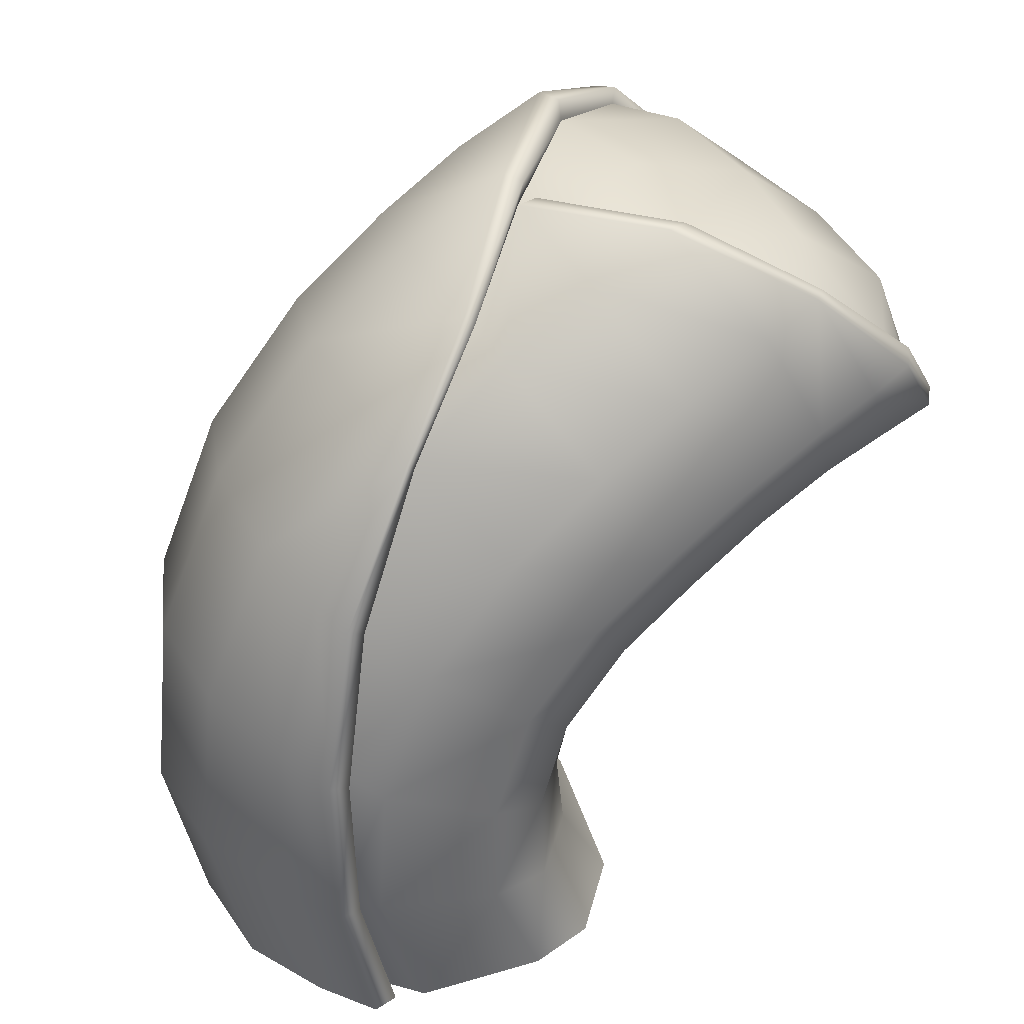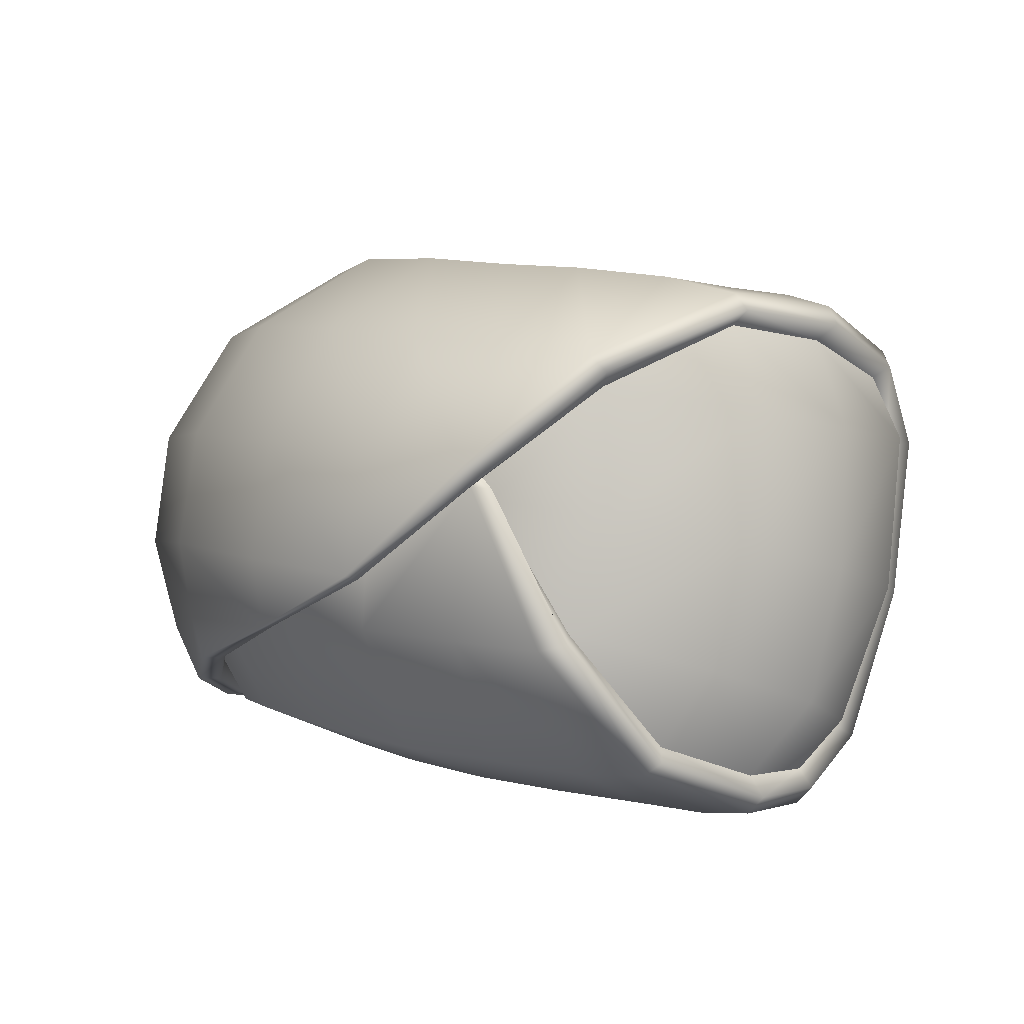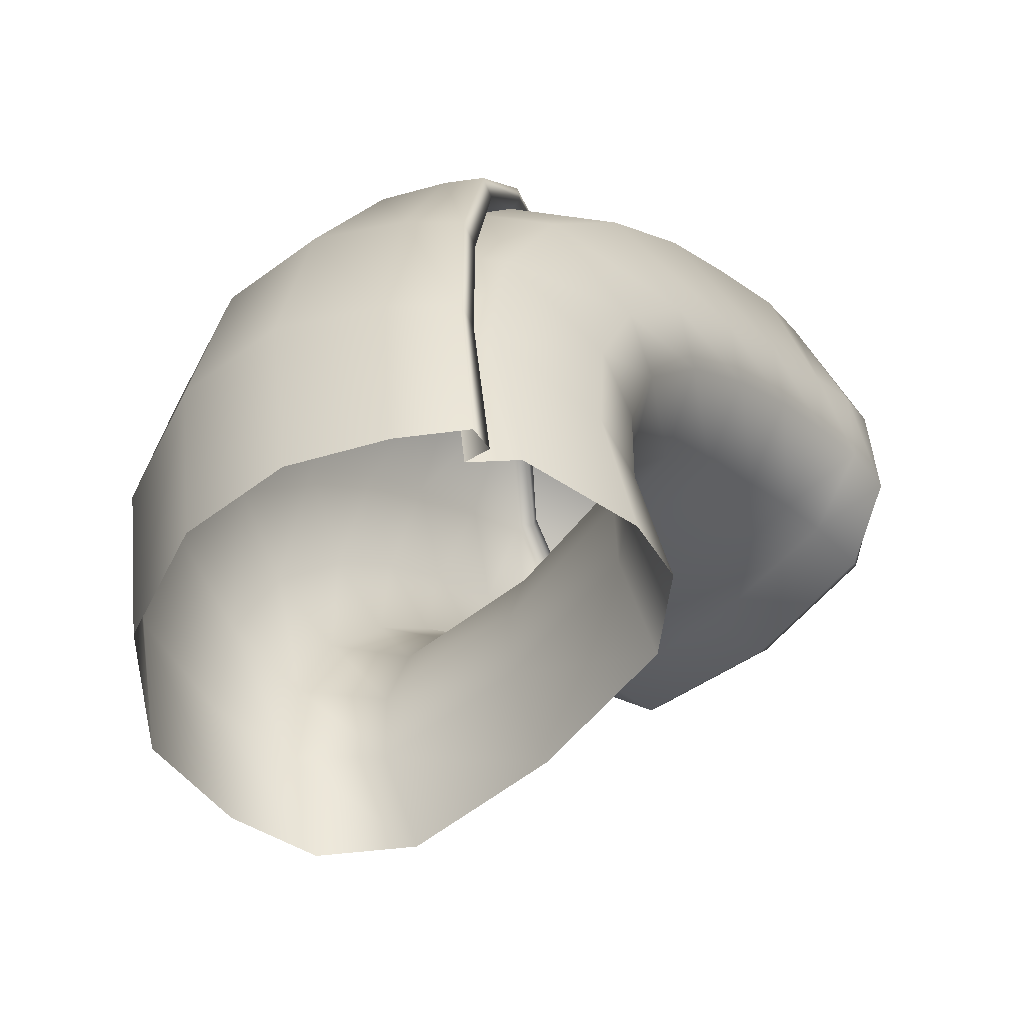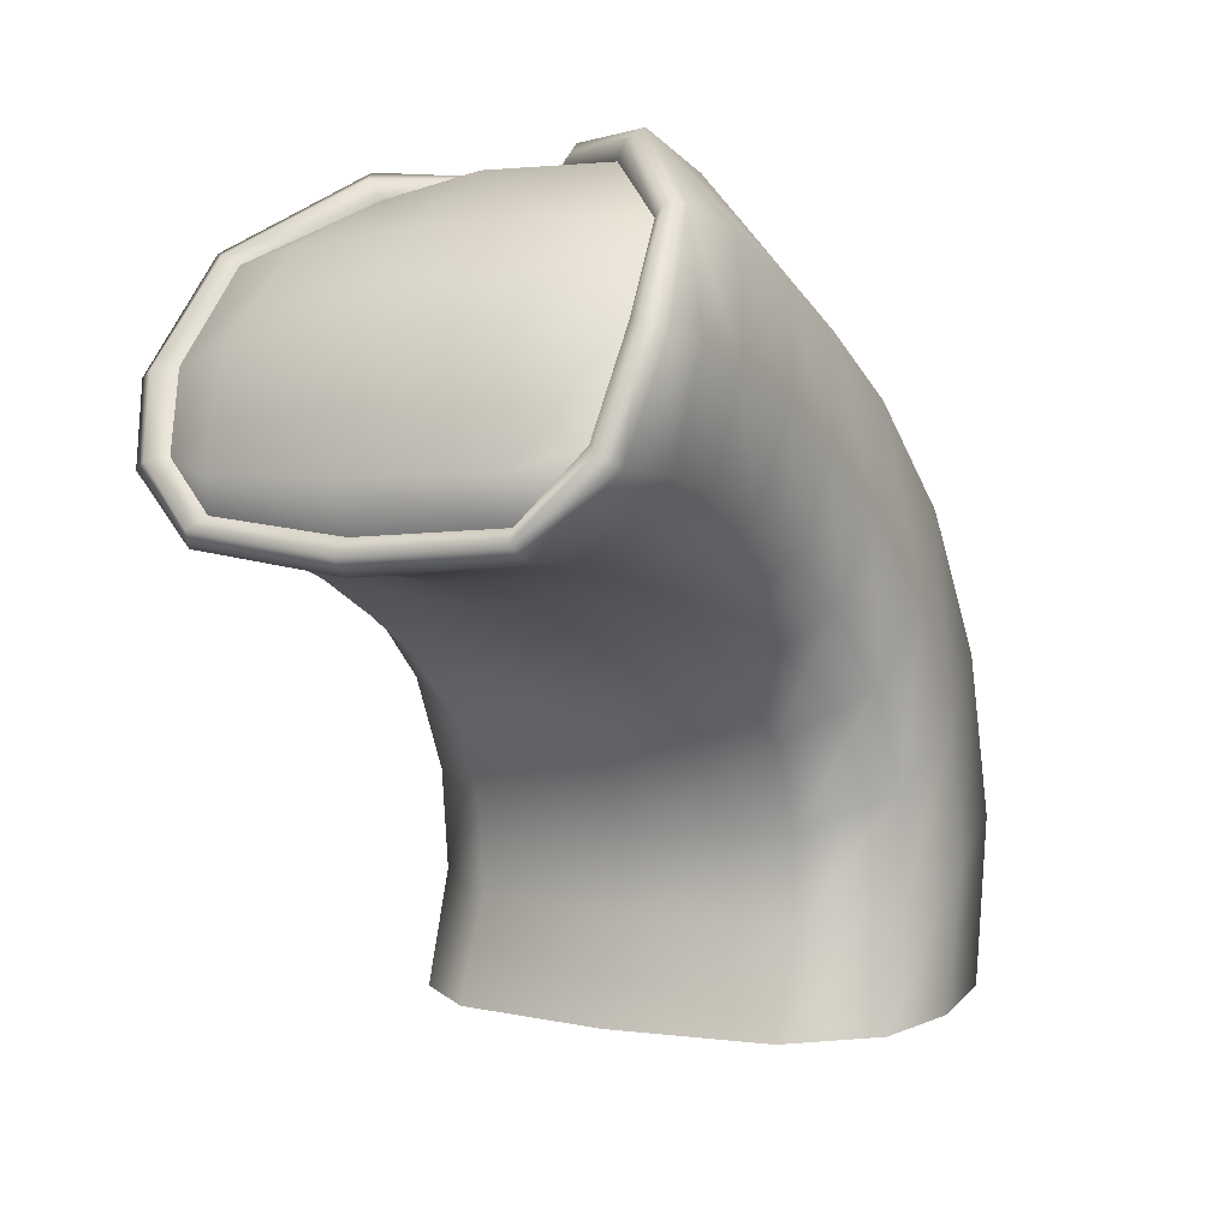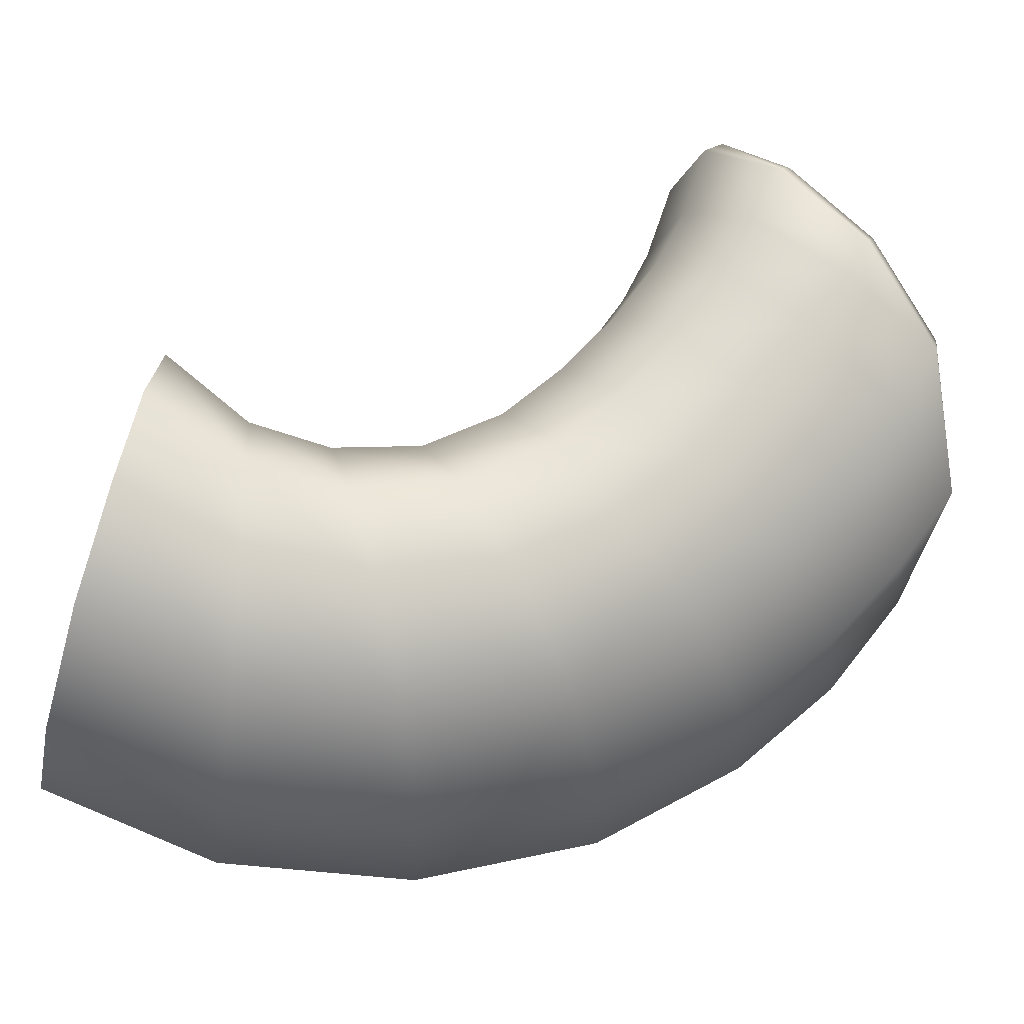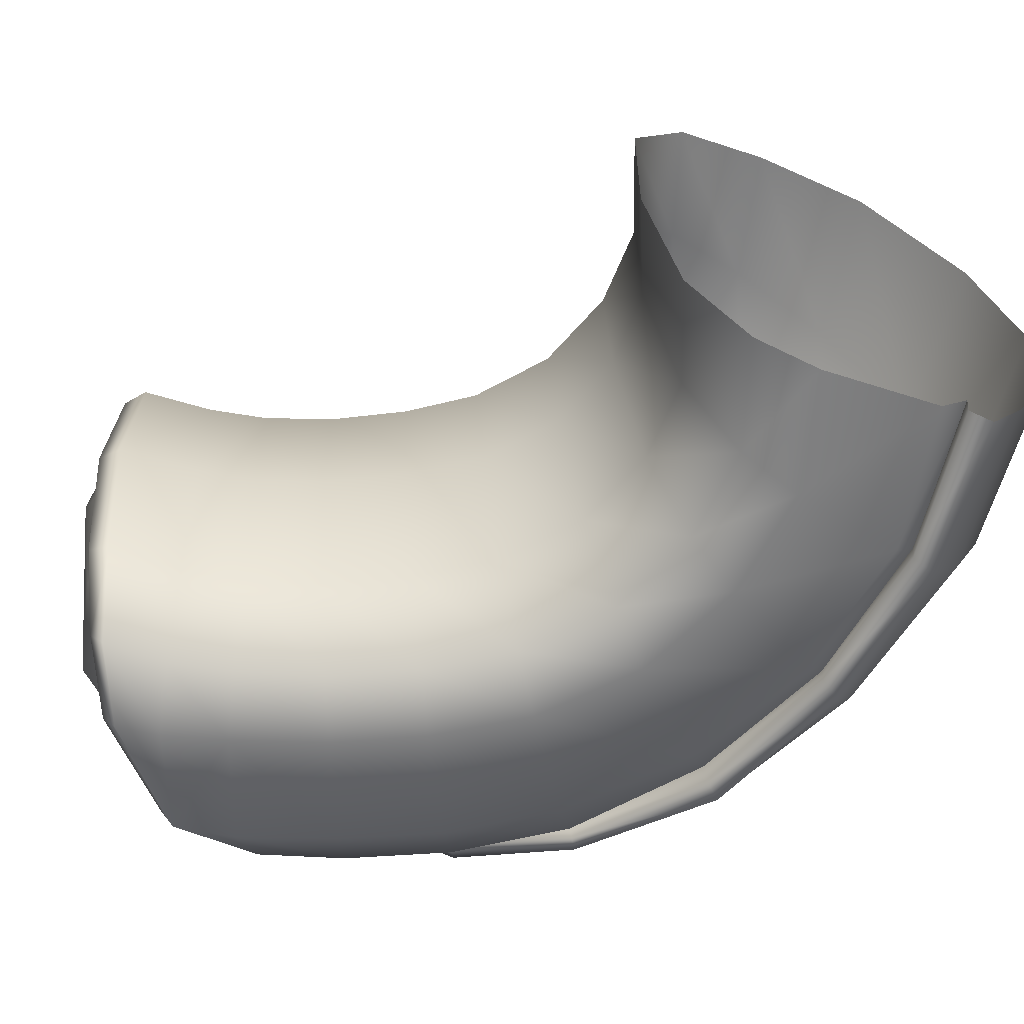
<metadata>
{"format":"obj","ext":"obj","renderer":"f3d","projection":"perspective","resolution":1024,"background":"white","views":[{"elev":29.1,"azim":156.8,"up":"+Y"},{"elev":77.7,"azim":-165.9,"up":"+Y"},{"elev":-61.5,"azim":136.1,"up":"+Y"},{"elev":16.4,"azim":-59.6,"up":"+Y"},{"elev":74.4,"azim":97.0,"up":"+Z"},{"elev":-53.9,"azim":-31.0,"up":"+Z"}]}
</metadata>
<code>
g default
v 0.3584 -0.07286 -0.7025
v 0.3167 0.7833 -0.7179
v -0.06753 1.462 -0.5305
v -0.5125 1.773 0.04339
v -1.341 0.9731 -0.1558
v -0.5566 1.639 -0.6218
v 0.3175 -0.064 -0.6238
v 0.2693 0.7694 -0.6336
v -0.1045 1.415 -0.4905
v -0.5542 1.704 -0.000395
v -1.317 1.048 -0.1633
v -0.6126 1.59 -0.5574
v -1.005 0.8785 -0.1611
v -0.6778 0.6645 -0.158
v -0.4161 0.3497 -0.1144
v -0.4149 -0.05259 -0.06305
v -0.08292 1.502 0.0638
v 0.3768 0.9621 0.1452
v 0.5438 0.07036 0.265
v 0.4349 0.9073 -0.4571
v 0.6059 -0.00258 -0.337
v -0.13 1.366 -0.6286
v 0.2523 -0.4617 -0.6391
v 0.2044 -0.4429 -0.5607
v 0.3013 -0.07533 -0.6846
v 0.3819 0.3488 -0.7246
v 0.3398 0.3479 -0.6439
v 0.2695 0.7594 -0.7018
v 0.1313 1.169 -0.6533
v 0.1072 1.151 -0.6035
v -0.09544 1.433 -0.5264
v -0.2831 1.696 -0.2631
v -0.3116 1.615 -0.283
v -0.5566 1.753 0.02114
v -0.7989 1.669 0.3025
v -0.8116 1.637 0.2355
v -1.291 1.042 0.2379
v -1.272 1.104 0.1899
v -1.377 1.026 -0.1593
v -1.319 0.9711 -0.5576
v -1.296 1.04 -0.5233
v -0.8575 1.486 -0.8189
v -0.8808 1.471 -0.7426
v -0.6169 1.634 -0.5903
v -0.3645 1.582 -0.296
v -0.2952 1.567 -0.2175
v -0.999 0.8811 -0.5773
v -1.144 0.9307 -0.1586
v 0.2479 -0.07917 -0.6959
v 0.1361 0.6499 -0.7891
v -0.284 1.132 -0.8509
v -0.7138 1.416 -0.8428
v -0.3577 1.528 -0.6286
v -0.9732 0.9565 0.2471
v -0.8493 0.7907 -0.164
v -0.6494 0.7467 0.2597
v -0.5297 0.5302 -0.1421
v -0.3915 0.4298 0.3084
v -0.3803 0.1406 -0.08674
v -0.3828 0.005622 0.3647
v -0.5565 -0.2674 -0.03962
v -0.6313 1.589 0.3286
v -0.2947 1.654 0.05539
v -0.232 1.328 0.3493
v 0.1446 1.292 0.0942
v 0.1671 0.8514 0.4241
v 0.5238 0.5379 0.2043
v 0.2922 0.08342 0.5281
v 0.4193 -0.366 0.3161
v -0.02991 1.542 -0.2581
v 0.1884 1.252 -0.5078
v 0.459 0.9741 -0.1766
v 0.5833 0.4779 -0.3989
v 0.6412 0.03737 -0.05205
v 0.4823 -0.4491 -0.2823
v 0.3651 0.8315 -0.6281
v 0.4776 -0.04265 -0.5629
v -0.6524 0.6552 -0.583
v -0.3683 0.3213 -0.5414
v -0.3595 -0.1032 -0.4888
v 0.1904 -0.451 -0.6254
v 0.3245 0.3286 -0.7069
v 0.1087 1.147 -0.6419
v -0.3369 1.666 -0.2603
v -0.8349 1.67 0.2686
v -1.326 1.087 0.2132
v -1.352 1.02 -0.5393
v -0.8907 1.491 -0.7815
v -0.3617 1.625 -0.2788
v -1.14 0.9349 -0.5715
v 0.1176 -0.4414 -0.6513
v 0.2461 0.2971 -0.743
v -0.06326 0.9343 -0.8303
v -0.5013 1.288 -0.8473
v -1.112 1.008 0.2463
v -0.8161 0.8694 0.2491
v -0.5073 0.615 0.2787
v -0.3507 0.2112 0.3387
v -0.5237 -0.2194 0.3881
v -0.418 1.463 0.3406
v -0.03248 1.142 0.3781
v 0.286 0.4817 0.4763
v 0.1634 -0.2972 0.5712
v 0.2132 1.319 -0.2288
v 0.6162 0.5301 -0.1156
v 0.5182 -0.4192 0.002731
v 0.4726 0.4054 -0.607
v 0.3622 -0.4583 -0.4991
v -0.832 0.7868 -0.5847
v -0.4906 0.5108 -0.569
v -0.3273 0.1024 -0.5136
v -0.5004 -0.3279 -0.4628
v -1.029 1.463 0.3926
v -1.197 1.229 0.3897
v -1.056 1.482 0.3471
v -1.221 1.257 0.3463
v -1.185 1.261 0.3072
v -1.017 1.476 0.2985
v -1.042 1.184 0.4074
v -0.9291 1.421 0.4112
v -0.7828 1.347 0.4195
v -0.8962 1.123 0.4131
v -0.7188 1.027 0.4178
v -0.582 1.231 0.4242
v -0.5489 0.9022 0.431
v -0.4038 1.102 0.4385
v -0.3965 0.7598 0.4533
v -0.2309 0.94 0.4641
v -0.2618 0.5501 0.4872
v -0.0669 0.6937 0.5036
v -0.2023 0.2954 0.5233
v 0.0198 0.3864 0.5472
v -0.2252 0.04362 0.5556
v 0.01016 0.06762 0.5885
v -0.3632 -0.2188 0.5833
v -0.1236 -0.2488 0.6231
v -1.247 1.098 -0.7464
v -1.126 1.262 -0.8191
v -1.272 1.127 -0.7045
v -1.151 1.289 -0.7766
v -1.109 1.292 -0.7335
v -1.233 1.133 -0.6669
v -1.094 1.053 -0.7741
v -1.025 1.214 -0.8389
v -0.9451 0.9895 -0.7797
v -0.8793 1.138 -0.8438
v -0.668 1.013 -0.8517
v -0.7568 0.8846 -0.7883
v -0.5692 0.7479 -0.7881
v -0.4738 0.8719 -0.8514
v -0.2802 0.6995 -0.8351
v -0.3906 0.5892 -0.7734
v -0.2496 0.3775 -0.7431
v -0.1193 0.4632 -0.8012
v -0.04479 0.1792 -0.7649
v -0.193 0.1281 -0.7116
v -0.2174 -0.1164 -0.6819
v -0.06043 -0.1094 -0.7295
v -0.1962 -0.4008 -0.694
v -0.3559 -0.3722 -0.6512
v -0.9584 1.595 -0.2578
v -1.199 1.43 -0.2213
v -1.345 1.169 -0.1816
v -0.9536 1.536 -0.5513
v -1.203 1.371 -0.54
v -1.308 1.127 -0.5245
v -0.9167 1.642 0.04934
v -1.133 1.479 0.1005
v -1.288 1.214 0.186
v -0.6365 1.676 -0.287
g FoodRHorn
f 81 24 7 25
f 23 81 25 1
f 1 25 82 26
f 25 7 27 82
f 82 27 8 28
f 26 82 28 2
f 2 28 83 29
f 28 8 30 83
f 83 30 9 31
f 29 83 31 3
f 3 31 84 32
f 31 9 33 84
f 84 33 10 34
f 32 84 34 4
f 4 34 85 35
f 34 10 36 85
f 86 38 11 39
f 37 86 39 5
f 5 39 87 40
f 39 11 41 87
f 88 43 12 44
f 42 88 44 6
f 6 44 89 33
f 44 12 45 89
f 89 45 46
f 90 47 13 48
f 40 90 48 5
f 49 7 24 91
f 50 8 27 92
f 92 27 7 49
f 51 22 30 93
f 93 30 8 50
f 52 6 53 94
f 94 53 22 51
f 6 52 42
f 5 48 95 37
f 48 13 54 95
f 54 13 55 96
f 96 55 14 56
f 56 14 57 97
f 97 57 15 58
f 58 15 59 98
f 98 59 16 60
f 60 16 61 99
f 4 35 62
f 4 62 100 63
f 63 100 64 17
f 17 64 101 65
f 65 101 66 18
f 18 66 102 67
f 67 102 68 19
f 19 68 103 69
f 3 32 70
f 4 63 32
f 17 70 32 63
f 3 70 104 71
f 70 17 65 104
f 104 65 18 72
f 71 104 72 20
f 20 72 105 73
f 72 18 67 105
f 105 67 19 74
f 73 105 74 21
f 21 74 106 75
f 74 19 69 106
f 2 29 76
f 3 71 29
f 20 76 29 71
f 1 26 107 77
f 26 2 76 107
f 107 76 20 73
f 77 107 73 21
f 23 1 77 108
f 108 77 21 75
f 13 47 109 55
f 55 109 78 14
f 14 78 110 57
f 57 110 79 15
f 15 79 111 59
f 59 111 80 16
f 16 80 112 61
f 6 33 53
f 22 53 33 9
f 22 9 30
f 113 114 119 120
f 114 113 115 116
f 116 115 118 117
f 120 119 122 121
f 121 122 123 124
f 124 123 125 126
f 126 125 127 128
f 128 127 129 130
f 130 129 131 132
f 132 131 133 134
f 134 133 135 136
f 85 36 118 115
f 35 85 115 113
f 114 116 86 37
f 116 117 38 86
f 95 54 122 119
f 37 95 119 114
f 122 54 96 123
f 123 96 56 125
f 125 56 97 127
f 127 97 58 129
f 129 58 98 131
f 131 98 60 133
f 133 60 99 135
f 113 120 35
f 121 62 35 120
f 62 121 124 100
f 100 124 126 64
f 64 126 128 101
f 101 128 130 66
f 66 130 132 102
f 102 132 134 68
f 68 134 136 103
f 137 138 144 143
f 138 137 139 140
f 140 139 142 141
f 143 144 146 145
f 145 146 147 148
f 148 147 150 149
f 149 150 151 152
f 152 151 154 153
f 153 154 155 156
f 156 155 158 157
f 157 158 159 160
f 87 41 142 139
f 40 87 139 137
f 138 140 88 42
f 140 141 43 88
f 137 143 90 40
f 143 145 47 90
f 158 49 91 159
f 154 50 92 155
f 155 92 49 158
f 150 51 93 151
f 151 93 50 154
f 146 52 94 147
f 147 94 51 150
f 138 42 144
f 146 144 42 52
f 47 145 148 109
f 109 148 149 78
f 78 149 152 110
f 110 152 153 79
f 79 153 156 111
f 111 156 157 80
f 80 157 160 112
f 10 33 46
f 33 89 46
f 45 10 46
f 12 170 45
f 36 10 167
f 165 166 163 162
f 118 168 169 117
f 36 167 168 118
f 164 165 162 161
f 11 163 166 41
f 117 169 38
f 43 164 12
f 141 165 164 43
f 142 166 165 141
f 41 166 142
f 170 10 45
f 168 167 161 162
f 169 168 162 163
f 38 169 163 11
f 12 164 161 170
f 167 10 170 161

</code>
